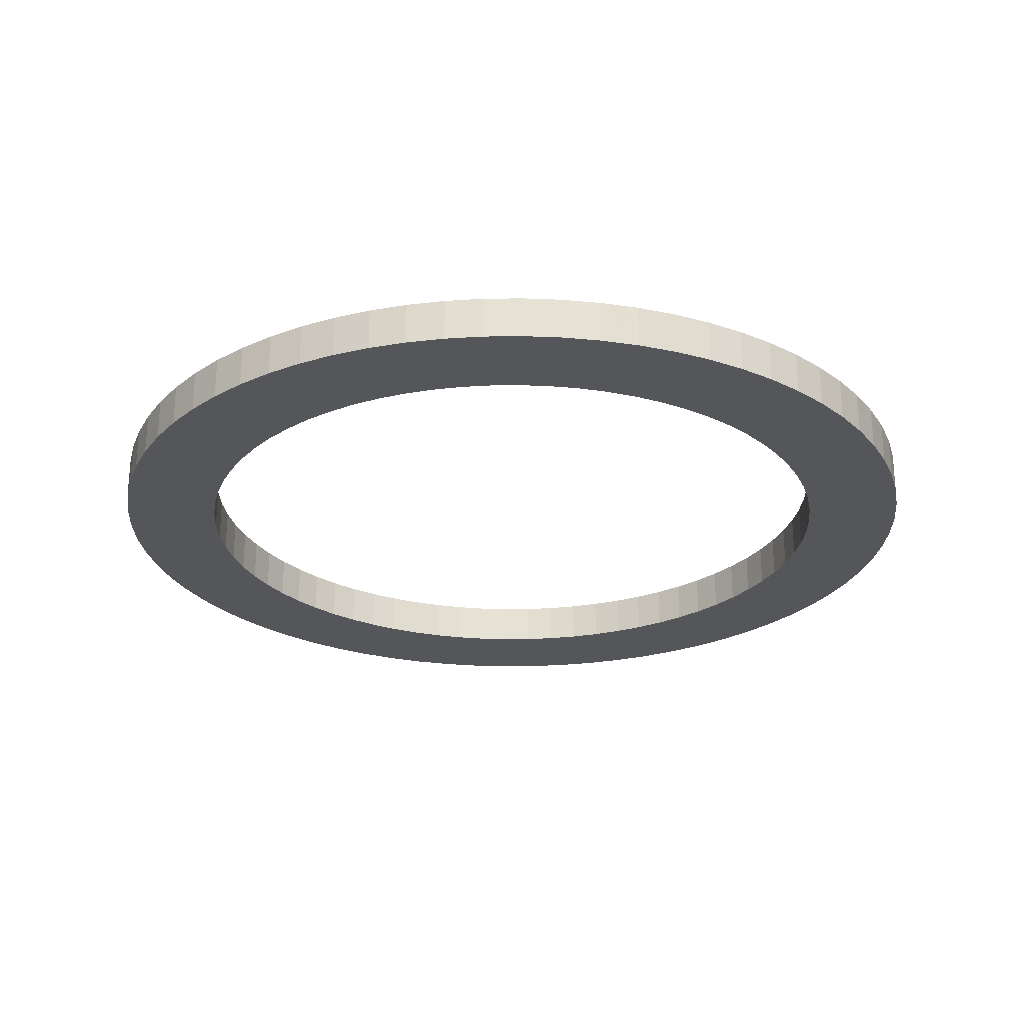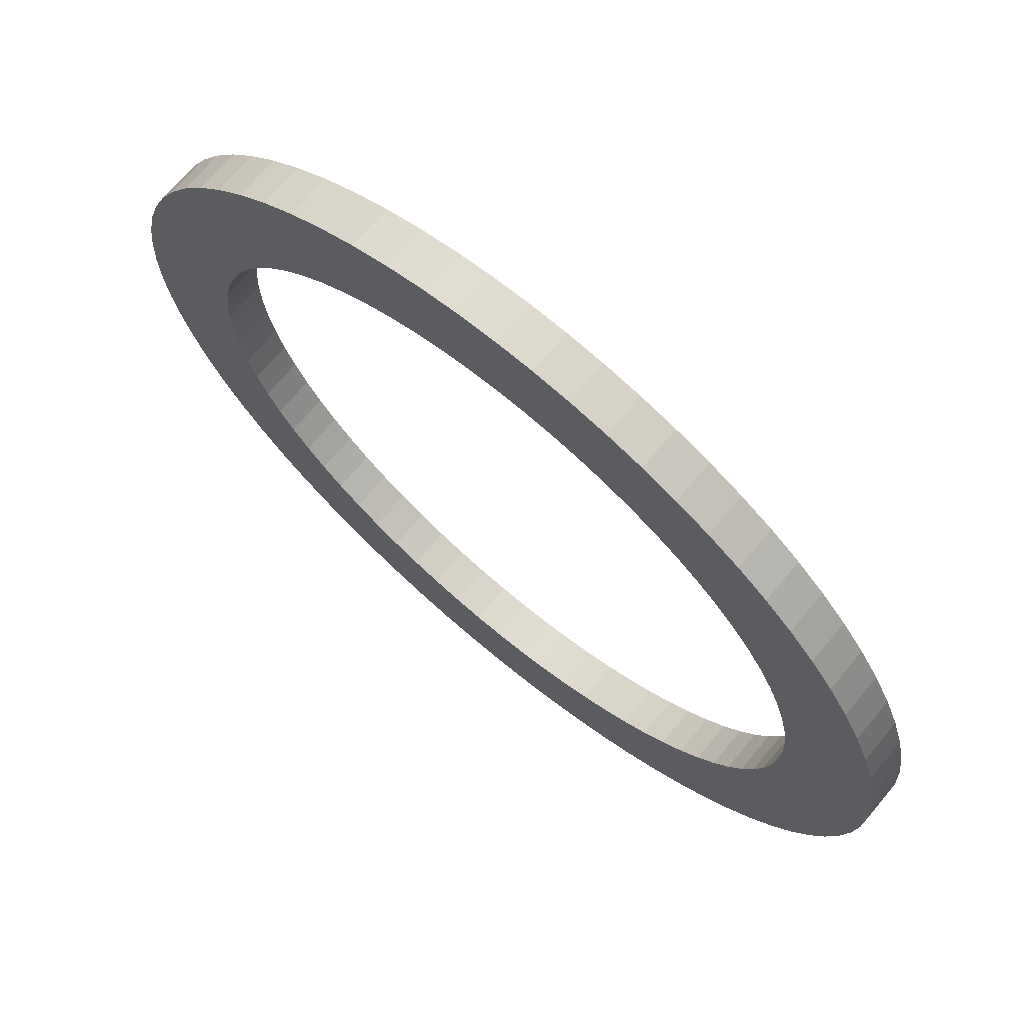
<metadata>
{"format":"obj","ext":"obj","renderer":"f3d","projection":"perspective","resolution":1024,"background":"white","views":[{"elev":-25.5,"azim":98.6,"up":"+Z"},{"elev":70.1,"azim":39.8,"up":"+Y"}]}
</metadata>
<code>
v -196.9 -2.412e-14 -1375
v -196.2 -17.16 -1375
v -193.9 -34.2 -1375
v -190.2 -50.97 -1375
v -185.1 -67.35 -1375
v -178.5 -83.23 -1375
v -170.5 -98.46 -1375
v -161.3 -113 -1375
v -150.9 -126.6 -1375
v -139.2 -139.2 -1375
v -126.6 -150.9 -1375
v -113 -161.3 -1375
v -98.46 -170.5 -1375
v -83.23 -178.5 -1375
v -67.35 -185.1 -1375
v -50.97 -190.2 -1375
v -34.2 -193.9 -1375
v -17.16 -196.2 -1375
v 1.206e-14 -196.9 -1375
v 17.16 -196.2 -1375
v 34.2 -193.9 -1375
v 50.97 -190.2 -1375
v 67.35 -185.1 -1375
v 83.23 -178.5 -1375
v 98.46 -170.5 -1375
v 113 -161.3 -1375
v 126.6 -150.9 -1375
v 139.2 -139.2 -1375
v 150.9 -126.6 -1375
v 161.3 -113 -1375
v 170.5 -98.46 -1375
v 178.5 -83.23 -1375
v 185.1 -67.35 -1375
v 190.2 -50.97 -1375
v 193.9 -34.2 -1375
v 196.2 -17.16 -1375
v 196.9 0 -1375
v 196.2 17.16 -1375
v 193.9 34.2 -1375
v 190.2 50.97 -1375
v 185.1 67.35 -1375
v 178.5 83.23 -1375
v 170.5 98.46 -1375
v 161.3 113 -1375
v 150.9 126.6 -1375
v 139.2 139.2 -1375
v 126.6 150.9 -1375
v 113 161.3 -1375
v 98.46 170.5 -1375
v 83.23 178.5 -1375
v 67.35 185.1 -1375
v 50.97 190.2 -1375
v 34.2 193.9 -1375
v 17.16 196.2 -1375
v 1.206e-14 196.9 -1375
v -17.16 196.2 -1375
v -34.2 193.9 -1375
v -50.97 190.2 -1375
v -67.35 185.1 -1375
v -83.23 178.5 -1375
v -98.46 170.5 -1375
v -113 161.3 -1375
v -126.6 150.9 -1375
v -139.2 139.2 -1375
v -150.9 126.6 -1375
v -161.3 113 -1375
v -170.5 98.46 -1375
v -178.5 83.23 -1375
v -185.1 67.35 -1375
v -190.2 50.97 -1375
v -193.9 34.2 -1375
v -196.2 17.16 -1375
v -153.2 -1.877e-14 -1375
v -152.7 -13.36 -1375
v -150.9 -26.61 -1375
v -148 -39.66 -1375
v -144 -52.41 -1375
v -138.9 -64.77 -1375
v -132.7 -76.62 -1375
v -125.5 -87.9 -1375
v -117.4 -98.51 -1375
v -108.4 -108.4 -1375
v -98.51 -117.4 -1375
v -87.9 -125.5 -1375
v -76.62 -132.7 -1375
v -64.77 -138.9 -1375
v -52.41 -144 -1375
v -39.66 -148 -1375
v -26.61 -150.9 -1375
v -13.36 -152.7 -1375
v 9.384e-15 -153.2 -1375
v 13.36 -152.7 -1375
v 26.61 -150.9 -1375
v 39.66 -148 -1375
v 52.41 -144 -1375
v 64.77 -138.9 -1375
v 76.62 -132.7 -1375
v 87.9 -125.5 -1375
v 98.51 -117.4 -1375
v 108.4 -108.4 -1375
v 117.4 -98.51 -1375
v 125.5 -87.9 -1375
v 132.7 -76.62 -1375
v 138.9 -64.77 -1375
v 144 -52.41 -1375
v 148 -39.66 -1375
v 150.9 -26.61 -1375
v 152.7 -13.36 -1375
v 153.2 0 -1375
v 152.7 13.36 -1375
v 150.9 26.61 -1375
v 148 39.66 -1375
v 144 52.41 -1375
v 138.9 64.77 -1375
v 132.7 76.62 -1375
v 125.5 87.9 -1375
v 117.4 98.51 -1375
v 108.4 108.4 -1375
v 98.51 117.4 -1375
v 87.9 125.5 -1375
v 76.62 132.7 -1375
v 64.77 138.9 -1375
v 52.41 144 -1375
v 39.66 148 -1375
v 26.61 150.9 -1375
v 13.36 152.7 -1375
v 9.384e-15 153.2 -1375
v -13.36 152.7 -1375
v -26.61 150.9 -1375
v -39.66 148 -1375
v -52.41 144 -1375
v -64.77 138.9 -1375
v -76.62 132.7 -1375
v -87.9 125.5 -1375
v -98.51 117.4 -1375
v -108.4 108.4 -1375
v -117.4 98.51 -1375
v -125.5 87.9 -1375
v -132.7 76.62 -1375
v -138.9 64.77 -1375
v -144 52.41 -1375
v -148 39.66 -1375
v -150.9 26.61 -1375
v -152.7 13.36 -1375
v -196.9 -2.412e-14 -1355
v -196.2 -17.16 -1355
v -193.9 -34.2 -1355
v -190.2 -50.97 -1355
v -185.1 -67.35 -1355
v -178.5 -83.23 -1355
v -170.5 -98.46 -1355
v -161.3 -113 -1355
v -150.9 -126.6 -1355
v -139.2 -139.2 -1355
v -126.6 -150.9 -1355
v -113 -161.3 -1355
v -98.46 -170.5 -1355
v -83.23 -178.5 -1355
v -67.35 -185.1 -1355
v -50.97 -190.2 -1355
v -34.2 -193.9 -1355
v -17.16 -196.2 -1355
v 1.206e-14 -196.9 -1355
v 17.16 -196.2 -1355
v 34.2 -193.9 -1355
v 50.97 -190.2 -1355
v 67.35 -185.1 -1355
v 83.23 -178.5 -1355
v 98.46 -170.5 -1355
v 113 -161.3 -1355
v 126.6 -150.9 -1355
v 139.2 -139.2 -1355
v 150.9 -126.6 -1355
v 161.3 -113 -1355
v 170.5 -98.46 -1355
v 178.5 -83.23 -1355
v 185.1 -67.35 -1355
v 190.2 -50.97 -1355
v 193.9 -34.2 -1355
v 196.2 -17.16 -1355
v 196.9 0 -1355
v 196.2 17.16 -1355
v 193.9 34.2 -1355
v 190.2 50.97 -1355
v 185.1 67.35 -1355
v 178.5 83.23 -1355
v 170.5 98.46 -1355
v 161.3 113 -1355
v 150.9 126.6 -1355
v 139.2 139.2 -1355
v 126.6 150.9 -1355
v 113 161.3 -1355
v 98.46 170.5 -1355
v 83.23 178.5 -1355
v 67.35 185.1 -1355
v 50.97 190.2 -1355
v 34.2 193.9 -1355
v 17.16 196.2 -1355
v 1.206e-14 196.9 -1355
v -17.16 196.2 -1355
v -34.2 193.9 -1355
v -50.97 190.2 -1355
v -67.35 185.1 -1355
v -83.23 178.5 -1355
v -98.46 170.5 -1355
v -113 161.3 -1355
v -126.6 150.9 -1355
v -139.2 139.2 -1355
v -150.9 126.6 -1355
v -161.3 113 -1355
v -170.5 98.46 -1355
v -178.5 83.23 -1355
v -185.1 67.35 -1355
v -190.2 50.97 -1355
v -193.9 34.2 -1355
v -196.2 17.16 -1355
v -153.2 -1.877e-14 -1355
v -152.7 -13.36 -1355
v -150.9 -26.61 -1355
v -148 -39.66 -1355
v -144 -52.41 -1355
v -138.9 -64.77 -1355
v -132.7 -76.62 -1355
v -125.5 -87.9 -1355
v -117.4 -98.51 -1355
v -108.4 -108.4 -1355
v -98.51 -117.4 -1355
v -87.9 -125.5 -1355
v -76.62 -132.7 -1355
v -64.77 -138.9 -1355
v -52.41 -144 -1355
v -39.66 -148 -1355
v -26.61 -150.9 -1355
v -13.36 -152.7 -1355
v 9.384e-15 -153.2 -1355
v 13.36 -152.7 -1355
v 26.61 -150.9 -1355
v 39.66 -148 -1355
v 52.41 -144 -1355
v 64.77 -138.9 -1355
v 76.62 -132.7 -1355
v 87.9 -125.5 -1355
v 98.51 -117.4 -1355
v 108.4 -108.4 -1355
v 117.4 -98.51 -1355
v 125.5 -87.9 -1355
v 132.7 -76.62 -1355
v 138.9 -64.77 -1355
v 144 -52.41 -1355
v 148 -39.66 -1355
v 150.9 -26.61 -1355
v 152.7 -13.36 -1355
v 153.2 0 -1355
v 152.7 13.36 -1355
v 150.9 26.61 -1355
v 148 39.66 -1355
v 144 52.41 -1355
v 138.9 64.77 -1355
v 132.7 76.62 -1355
v 125.5 87.9 -1355
v 117.4 98.51 -1355
v 108.4 108.4 -1355
v 98.51 117.4 -1355
v 87.9 125.5 -1355
v 76.62 132.7 -1355
v 64.77 138.9 -1355
v 52.41 144 -1355
v 39.66 148 -1355
v 26.61 150.9 -1355
v 13.36 152.7 -1355
v 9.384e-15 153.2 -1355
v -13.36 152.7 -1355
v -26.61 150.9 -1355
v -39.66 148 -1355
v -52.41 144 -1355
v -64.77 138.9 -1355
v -76.62 132.7 -1355
v -87.9 125.5 -1355
v -98.51 117.4 -1355
v -108.4 108.4 -1355
v -117.4 98.51 -1355
v -125.5 87.9 -1355
v -132.7 76.62 -1355
v -138.9 64.77 -1355
v -144 52.41 -1355
v -148 39.66 -1355
v -150.9 26.61 -1355
v -152.7 13.36 -1355
v -196.9 -2.412e-14 -1375
v -196.2 -17.16 -1375
v -193.9 -34.2 -1375
v -190.2 -50.97 -1375
v -185.1 -67.35 -1375
v -178.5 -83.23 -1375
v -170.5 -98.46 -1375
v -161.3 -113 -1375
v -150.9 -126.6 -1375
v -139.2 -139.2 -1375
v -126.6 -150.9 -1375
v -113 -161.3 -1375
v -98.46 -170.5 -1375
v -83.23 -178.5 -1375
v -67.35 -185.1 -1375
v -50.97 -190.2 -1375
v -34.2 -193.9 -1375
v -17.16 -196.2 -1375
v 1.206e-14 -196.9 -1375
v 17.16 -196.2 -1375
v 34.2 -193.9 -1375
v 50.97 -190.2 -1375
v 67.35 -185.1 -1375
v 83.23 -178.5 -1375
v 98.46 -170.5 -1375
v 113 -161.3 -1375
v 126.6 -150.9 -1375
v 139.2 -139.2 -1375
v 150.9 -126.6 -1375
v 161.3 -113 -1375
v 170.5 -98.46 -1375
v 178.5 -83.23 -1375
v 185.1 -67.35 -1375
v 190.2 -50.97 -1375
v 193.9 -34.2 -1375
v 196.2 -17.16 -1375
v 196.9 0 -1375
v 196.2 17.16 -1375
v 193.9 34.2 -1375
v 190.2 50.97 -1375
v 185.1 67.35 -1375
v 178.5 83.23 -1375
v 170.5 98.46 -1375
v 161.3 113 -1375
v 150.9 126.6 -1375
v 139.2 139.2 -1375
v 126.6 150.9 -1375
v 113 161.3 -1375
v 98.46 170.5 -1375
v 83.23 178.5 -1375
v 67.35 185.1 -1375
v 50.97 190.2 -1375
v 34.2 193.9 -1375
v 17.16 196.2 -1375
v 1.206e-14 196.9 -1375
v -17.16 196.2 -1375
v -34.2 193.9 -1375
v -50.97 190.2 -1375
v -67.35 185.1 -1375
v -83.23 178.5 -1375
v -98.46 170.5 -1375
v -113 161.3 -1375
v -126.6 150.9 -1375
v -139.2 139.2 -1375
v -150.9 126.6 -1375
v -161.3 113 -1375
v -170.5 98.46 -1375
v -178.5 83.23 -1375
v -185.1 67.35 -1375
v -190.2 50.97 -1375
v -193.9 34.2 -1375
v -196.2 17.16 -1375
v -196.9 -2.412e-14 -1355
v -196.2 -17.16 -1355
v -193.9 -34.2 -1355
v -190.2 -50.97 -1355
v -185.1 -67.35 -1355
v -178.5 -83.23 -1355
v -170.5 -98.46 -1355
v -161.3 -113 -1355
v -150.9 -126.6 -1355
v -139.2 -139.2 -1355
v -126.6 -150.9 -1355
v -113 -161.3 -1355
v -98.46 -170.5 -1355
v -83.23 -178.5 -1355
v -67.35 -185.1 -1355
v -50.97 -190.2 -1355
v -34.2 -193.9 -1355
v -17.16 -196.2 -1355
v 1.206e-14 -196.9 -1355
v 17.16 -196.2 -1355
v 34.2 -193.9 -1355
v 50.97 -190.2 -1355
v 67.35 -185.1 -1355
v 83.23 -178.5 -1355
v 98.46 -170.5 -1355
v 113 -161.3 -1355
v 126.6 -150.9 -1355
v 139.2 -139.2 -1355
v 150.9 -126.6 -1355
v 161.3 -113 -1355
v 170.5 -98.46 -1355
v 178.5 -83.23 -1355
v 185.1 -67.35 -1355
v 190.2 -50.97 -1355
v 193.9 -34.2 -1355
v 196.2 -17.16 -1355
v 196.9 0 -1355
v 196.2 17.16 -1355
v 193.9 34.2 -1355
v 190.2 50.97 -1355
v 185.1 67.35 -1355
v 178.5 83.23 -1355
v 170.5 98.46 -1355
v 161.3 113 -1355
v 150.9 126.6 -1355
v 139.2 139.2 -1355
v 126.6 150.9 -1355
v 113 161.3 -1355
v 98.46 170.5 -1355
v 83.23 178.5 -1355
v 67.35 185.1 -1355
v 50.97 190.2 -1355
v 34.2 193.9 -1355
v 17.16 196.2 -1355
v 1.206e-14 196.9 -1355
v -17.16 196.2 -1355
v -34.2 193.9 -1355
v -50.97 190.2 -1355
v -67.35 185.1 -1355
v -83.23 178.5 -1355
v -98.46 170.5 -1355
v -113 161.3 -1355
v -126.6 150.9 -1355
v -139.2 139.2 -1355
v -150.9 126.6 -1355
v -161.3 113 -1355
v -170.5 98.46 -1355
v -178.5 83.23 -1355
v -185.1 67.35 -1355
v -190.2 50.97 -1355
v -193.9 34.2 -1355
v -196.2 17.16 -1355
v -153.2 -1.877e-14 -1375
v -152.7 -13.36 -1375
v -150.9 -26.61 -1375
v -148 -39.66 -1375
v -144 -52.41 -1375
v -138.9 -64.77 -1375
v -132.7 -76.62 -1375
v -125.5 -87.9 -1375
v -117.4 -98.51 -1375
v -108.4 -108.4 -1375
v -98.51 -117.4 -1375
v -87.9 -125.5 -1375
v -76.62 -132.7 -1375
v -64.77 -138.9 -1375
v -52.41 -144 -1375
v -39.66 -148 -1375
v -26.61 -150.9 -1375
v -13.36 -152.7 -1375
v 9.384e-15 -153.2 -1375
v 13.36 -152.7 -1375
v 26.61 -150.9 -1375
v 39.66 -148 -1375
v 52.41 -144 -1375
v 64.77 -138.9 -1375
v 76.62 -132.7 -1375
v 87.9 -125.5 -1375
v 98.51 -117.4 -1375
v 108.4 -108.4 -1375
v 117.4 -98.51 -1375
v 125.5 -87.9 -1375
v 132.7 -76.62 -1375
v 138.9 -64.77 -1375
v 144 -52.41 -1375
v 148 -39.66 -1375
v 150.9 -26.61 -1375
v 152.7 -13.36 -1375
v 153.2 0 -1375
v 152.7 13.36 -1375
v 150.9 26.61 -1375
v 148 39.66 -1375
v 144 52.41 -1375
v 138.9 64.77 -1375
v 132.7 76.62 -1375
v 125.5 87.9 -1375
v 117.4 98.51 -1375
v 108.4 108.4 -1375
v 98.51 117.4 -1375
v 87.9 125.5 -1375
v 76.62 132.7 -1375
v 64.77 138.9 -1375
v 52.41 144 -1375
v 39.66 148 -1375
v 26.61 150.9 -1375
v 13.36 152.7 -1375
v 9.384e-15 153.2 -1375
v -13.36 152.7 -1375
v -26.61 150.9 -1375
v -39.66 148 -1375
v -52.41 144 -1375
v -64.77 138.9 -1375
v -76.62 132.7 -1375
v -87.9 125.5 -1375
v -98.51 117.4 -1375
v -108.4 108.4 -1375
v -117.4 98.51 -1375
v -125.5 87.9 -1375
v -132.7 76.62 -1375
v -138.9 64.77 -1375
v -144 52.41 -1375
v -148 39.66 -1375
v -150.9 26.61 -1375
v -152.7 13.36 -1375
v -153.2 -1.877e-14 -1355
v -152.7 -13.36 -1355
v -150.9 -26.61 -1355
v -148 -39.66 -1355
v -144 -52.41 -1355
v -138.9 -64.77 -1355
v -132.7 -76.62 -1355
v -125.5 -87.9 -1355
v -117.4 -98.51 -1355
v -108.4 -108.4 -1355
v -98.51 -117.4 -1355
v -87.9 -125.5 -1355
v -76.62 -132.7 -1355
v -64.77 -138.9 -1355
v -52.41 -144 -1355
v -39.66 -148 -1355
v -26.61 -150.9 -1355
v -13.36 -152.7 -1355
v 9.384e-15 -153.2 -1355
v 13.36 -152.7 -1355
v 26.61 -150.9 -1355
v 39.66 -148 -1355
v 52.41 -144 -1355
v 64.77 -138.9 -1355
v 76.62 -132.7 -1355
v 87.9 -125.5 -1355
v 98.51 -117.4 -1355
v 108.4 -108.4 -1355
v 117.4 -98.51 -1355
v 125.5 -87.9 -1355
v 132.7 -76.62 -1355
v 138.9 -64.77 -1355
v 144 -52.41 -1355
v 148 -39.66 -1355
v 150.9 -26.61 -1355
v 152.7 -13.36 -1355
v 153.2 0 -1355
v 152.7 13.36 -1355
v 150.9 26.61 -1355
v 148 39.66 -1355
v 144 52.41 -1355
v 138.9 64.77 -1355
v 132.7 76.62 -1355
v 125.5 87.9 -1355
v 117.4 98.51 -1355
v 108.4 108.4 -1355
v 98.51 117.4 -1355
v 87.9 125.5 -1355
v 76.62 132.7 -1355
v 64.77 138.9 -1355
v 52.41 144 -1355
v 39.66 148 -1355
v 26.61 150.9 -1355
v 13.36 152.7 -1355
v 9.384e-15 153.2 -1355
v -13.36 152.7 -1355
v -26.61 150.9 -1355
v -39.66 148 -1355
v -52.41 144 -1355
v -64.77 138.9 -1355
v -76.62 132.7 -1355
v -87.9 125.5 -1355
v -98.51 117.4 -1355
v -108.4 108.4 -1355
v -117.4 98.51 -1355
v -125.5 87.9 -1355
v -132.7 76.62 -1355
v -138.9 64.77 -1355
v -144 52.41 -1355
v -148 39.66 -1355
v -150.9 26.61 -1355
v -152.7 13.36 -1355
f 1 2 74 73
f 2 3 75 74
f 3 4 76 75
f 4 5 77 76
f 5 6 78 77
f 6 7 79 78
f 7 8 80 79
f 8 9 81 80
f 9 10 82 81
f 10 11 83 82
f 11 12 84 83
f 12 13 85 84
f 13 14 86 85
f 14 15 87 86
f 15 16 88 87
f 16 17 89 88
f 17 18 90 89
f 18 19 91 90
f 19 20 92 91
f 20 21 93 92
f 21 22 94 93
f 22 23 95 94
f 23 24 96 95
f 24 25 97 96
f 25 26 98 97
f 26 27 99 98
f 27 28 100 99
f 28 29 101 100
f 29 30 102 101
f 30 31 103 102
f 31 32 104 103
f 32 33 105 104
f 33 34 106 105
f 34 35 107 106
f 35 36 108 107
f 36 37 109 108
f 37 38 110 109
f 38 39 111 110
f 39 40 112 111
f 40 41 113 112
f 41 42 114 113
f 42 43 115 114
f 43 44 116 115
f 44 45 117 116
f 45 46 118 117
f 46 47 119 118
f 47 48 120 119
f 48 49 121 120
f 49 50 122 121
f 50 51 123 122
f 51 52 124 123
f 52 53 125 124
f 53 54 126 125
f 54 55 127 126
f 55 56 128 127
f 56 57 129 128
f 57 58 130 129
f 58 59 131 130
f 59 60 132 131
f 60 61 133 132
f 61 62 134 133
f 62 63 135 134
f 63 64 136 135
f 64 65 137 136
f 65 66 138 137
f 66 67 139 138
f 67 68 140 139
f 68 69 141 140
f 69 70 142 141
f 70 71 143 142
f 71 72 144 143
f 72 1 73 144
f 145 146 218 217
f 146 147 219 218
f 147 148 220 219
f 148 149 221 220
f 149 150 222 221
f 150 151 223 222
f 151 152 224 223
f 152 153 225 224
f 153 154 226 225
f 154 155 227 226
f 155 156 228 227
f 156 157 229 228
f 157 158 230 229
f 158 159 231 230
f 159 160 232 231
f 160 161 233 232
f 161 162 234 233
f 162 163 235 234
f 163 164 236 235
f 164 165 237 236
f 165 166 238 237
f 166 167 239 238
f 167 168 240 239
f 168 169 241 240
f 169 170 242 241
f 170 171 243 242
f 171 172 244 243
f 172 173 245 244
f 173 174 246 245
f 174 175 247 246
f 175 176 248 247
f 176 177 249 248
f 177 178 250 249
f 178 179 251 250
f 179 180 252 251
f 180 181 253 252
f 181 182 254 253
f 182 183 255 254
f 183 184 256 255
f 184 185 257 256
f 185 186 258 257
f 186 187 259 258
f 187 188 260 259
f 188 189 261 260
f 189 190 262 261
f 190 191 263 262
f 191 192 264 263
f 192 193 265 264
f 193 194 266 265
f 194 195 267 266
f 195 196 268 267
f 196 197 269 268
f 197 198 270 269
f 198 199 271 270
f 199 200 272 271
f 200 201 273 272
f 201 202 274 273
f 202 203 275 274
f 203 204 276 275
f 204 205 277 276
f 205 206 278 277
f 206 207 279 278
f 207 208 280 279
f 208 209 281 280
f 209 210 282 281
f 210 211 283 282
f 211 212 284 283
f 212 213 285 284
f 213 214 286 285
f 214 215 287 286
f 215 216 288 287
f 216 145 217 288
f 289 290 362 361
f 290 291 363 362
f 291 292 364 363
f 292 293 365 364
f 293 294 366 365
f 294 295 367 366
f 295 296 368 367
f 296 297 369 368
f 297 298 370 369
f 298 299 371 370
f 299 300 372 371
f 300 301 373 372
f 301 302 374 373
f 302 303 375 374
f 303 304 376 375
f 304 305 377 376
f 305 306 378 377
f 306 307 379 378
f 307 308 380 379
f 308 309 381 380
f 309 310 382 381
f 310 311 383 382
f 311 312 384 383
f 312 313 385 384
f 313 314 386 385
f 314 315 387 386
f 315 316 388 387
f 316 317 389 388
f 317 318 390 389
f 318 319 391 390
f 319 320 392 391
f 320 321 393 392
f 321 322 394 393
f 322 323 395 394
f 323 324 396 395
f 324 325 397 396
f 325 326 398 397
f 326 327 399 398
f 327 328 400 399
f 328 329 401 400
f 329 330 402 401
f 330 331 403 402
f 331 332 404 403
f 332 333 405 404
f 333 334 406 405
f 334 335 407 406
f 335 336 408 407
f 336 337 409 408
f 337 338 410 409
f 338 339 411 410
f 339 340 412 411
f 340 341 413 412
f 341 342 414 413
f 342 343 415 414
f 343 344 416 415
f 344 345 417 416
f 345 346 418 417
f 346 347 419 418
f 347 348 420 419
f 348 349 421 420
f 349 350 422 421
f 350 351 423 422
f 351 352 424 423
f 352 353 425 424
f 353 354 426 425
f 354 355 427 426
f 355 356 428 427
f 356 357 429 428
f 357 358 430 429
f 358 359 431 430
f 359 360 432 431
f 360 289 361 432
f 433 434 506 505
f 434 435 507 506
f 435 436 508 507
f 436 437 509 508
f 437 438 510 509
f 438 439 511 510
f 439 440 512 511
f 440 441 513 512
f 441 442 514 513
f 442 443 515 514
f 443 444 516 515
f 444 445 517 516
f 445 446 518 517
f 446 447 519 518
f 447 448 520 519
f 448 449 521 520
f 449 450 522 521
f 450 451 523 522
f 451 452 524 523
f 452 453 525 524
f 453 454 526 525
f 454 455 527 526
f 455 456 528 527
f 456 457 529 528
f 457 458 530 529
f 458 459 531 530
f 459 460 532 531
f 460 461 533 532
f 461 462 534 533
f 462 463 535 534
f 463 464 536 535
f 464 465 537 536
f 465 466 538 537
f 466 467 539 538
f 467 468 540 539
f 468 469 541 540
f 469 470 542 541
f 470 471 543 542
f 471 472 544 543
f 472 473 545 544
f 473 474 546 545
f 474 475 547 546
f 475 476 548 547
f 476 477 549 548
f 477 478 550 549
f 478 479 551 550
f 479 480 552 551
f 480 481 553 552
f 481 482 554 553
f 482 483 555 554
f 483 484 556 555
f 484 485 557 556
f 485 486 558 557
f 486 487 559 558
f 487 488 560 559
f 488 489 561 560
f 489 490 562 561
f 490 491 563 562
f 491 492 564 563
f 492 493 565 564
f 493 494 566 565
f 494 495 567 566
f 495 496 568 567
f 496 497 569 568
f 497 498 570 569
f 498 499 571 570
f 499 500 572 571
f 500 501 573 572
f 501 502 574 573
f 502 503 575 574
f 503 504 576 575
f 504 433 505 576

</code>
